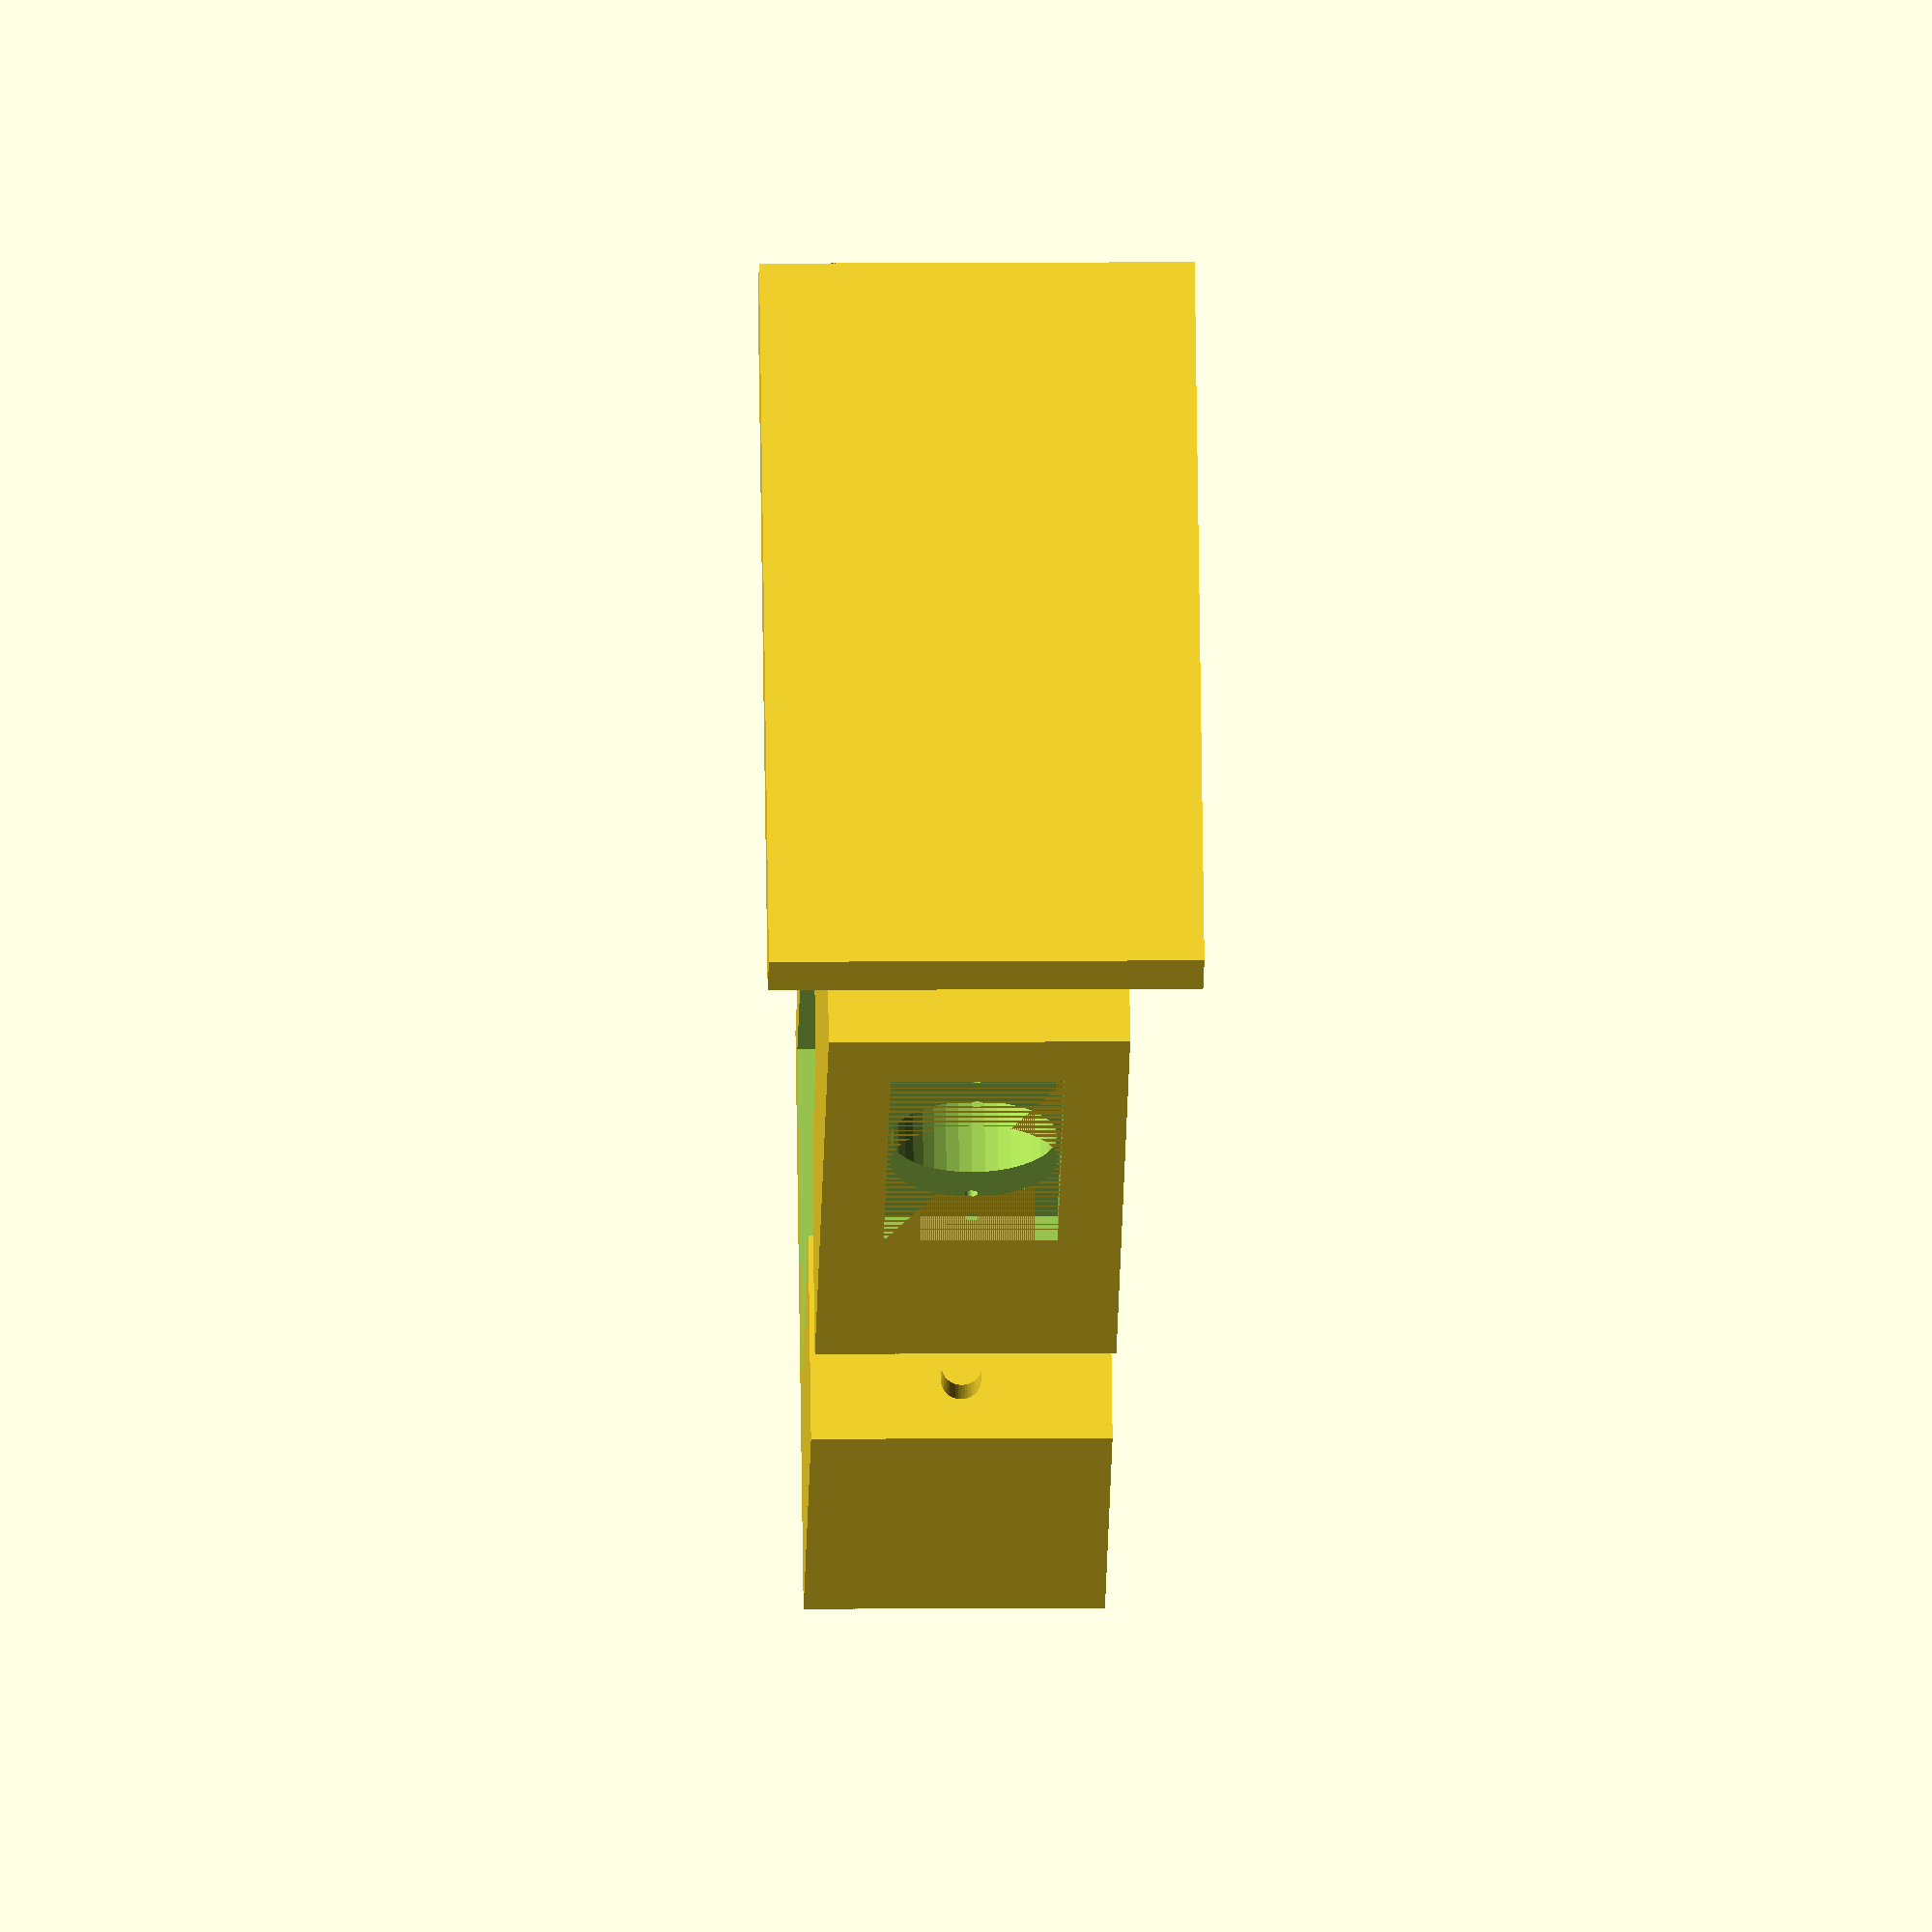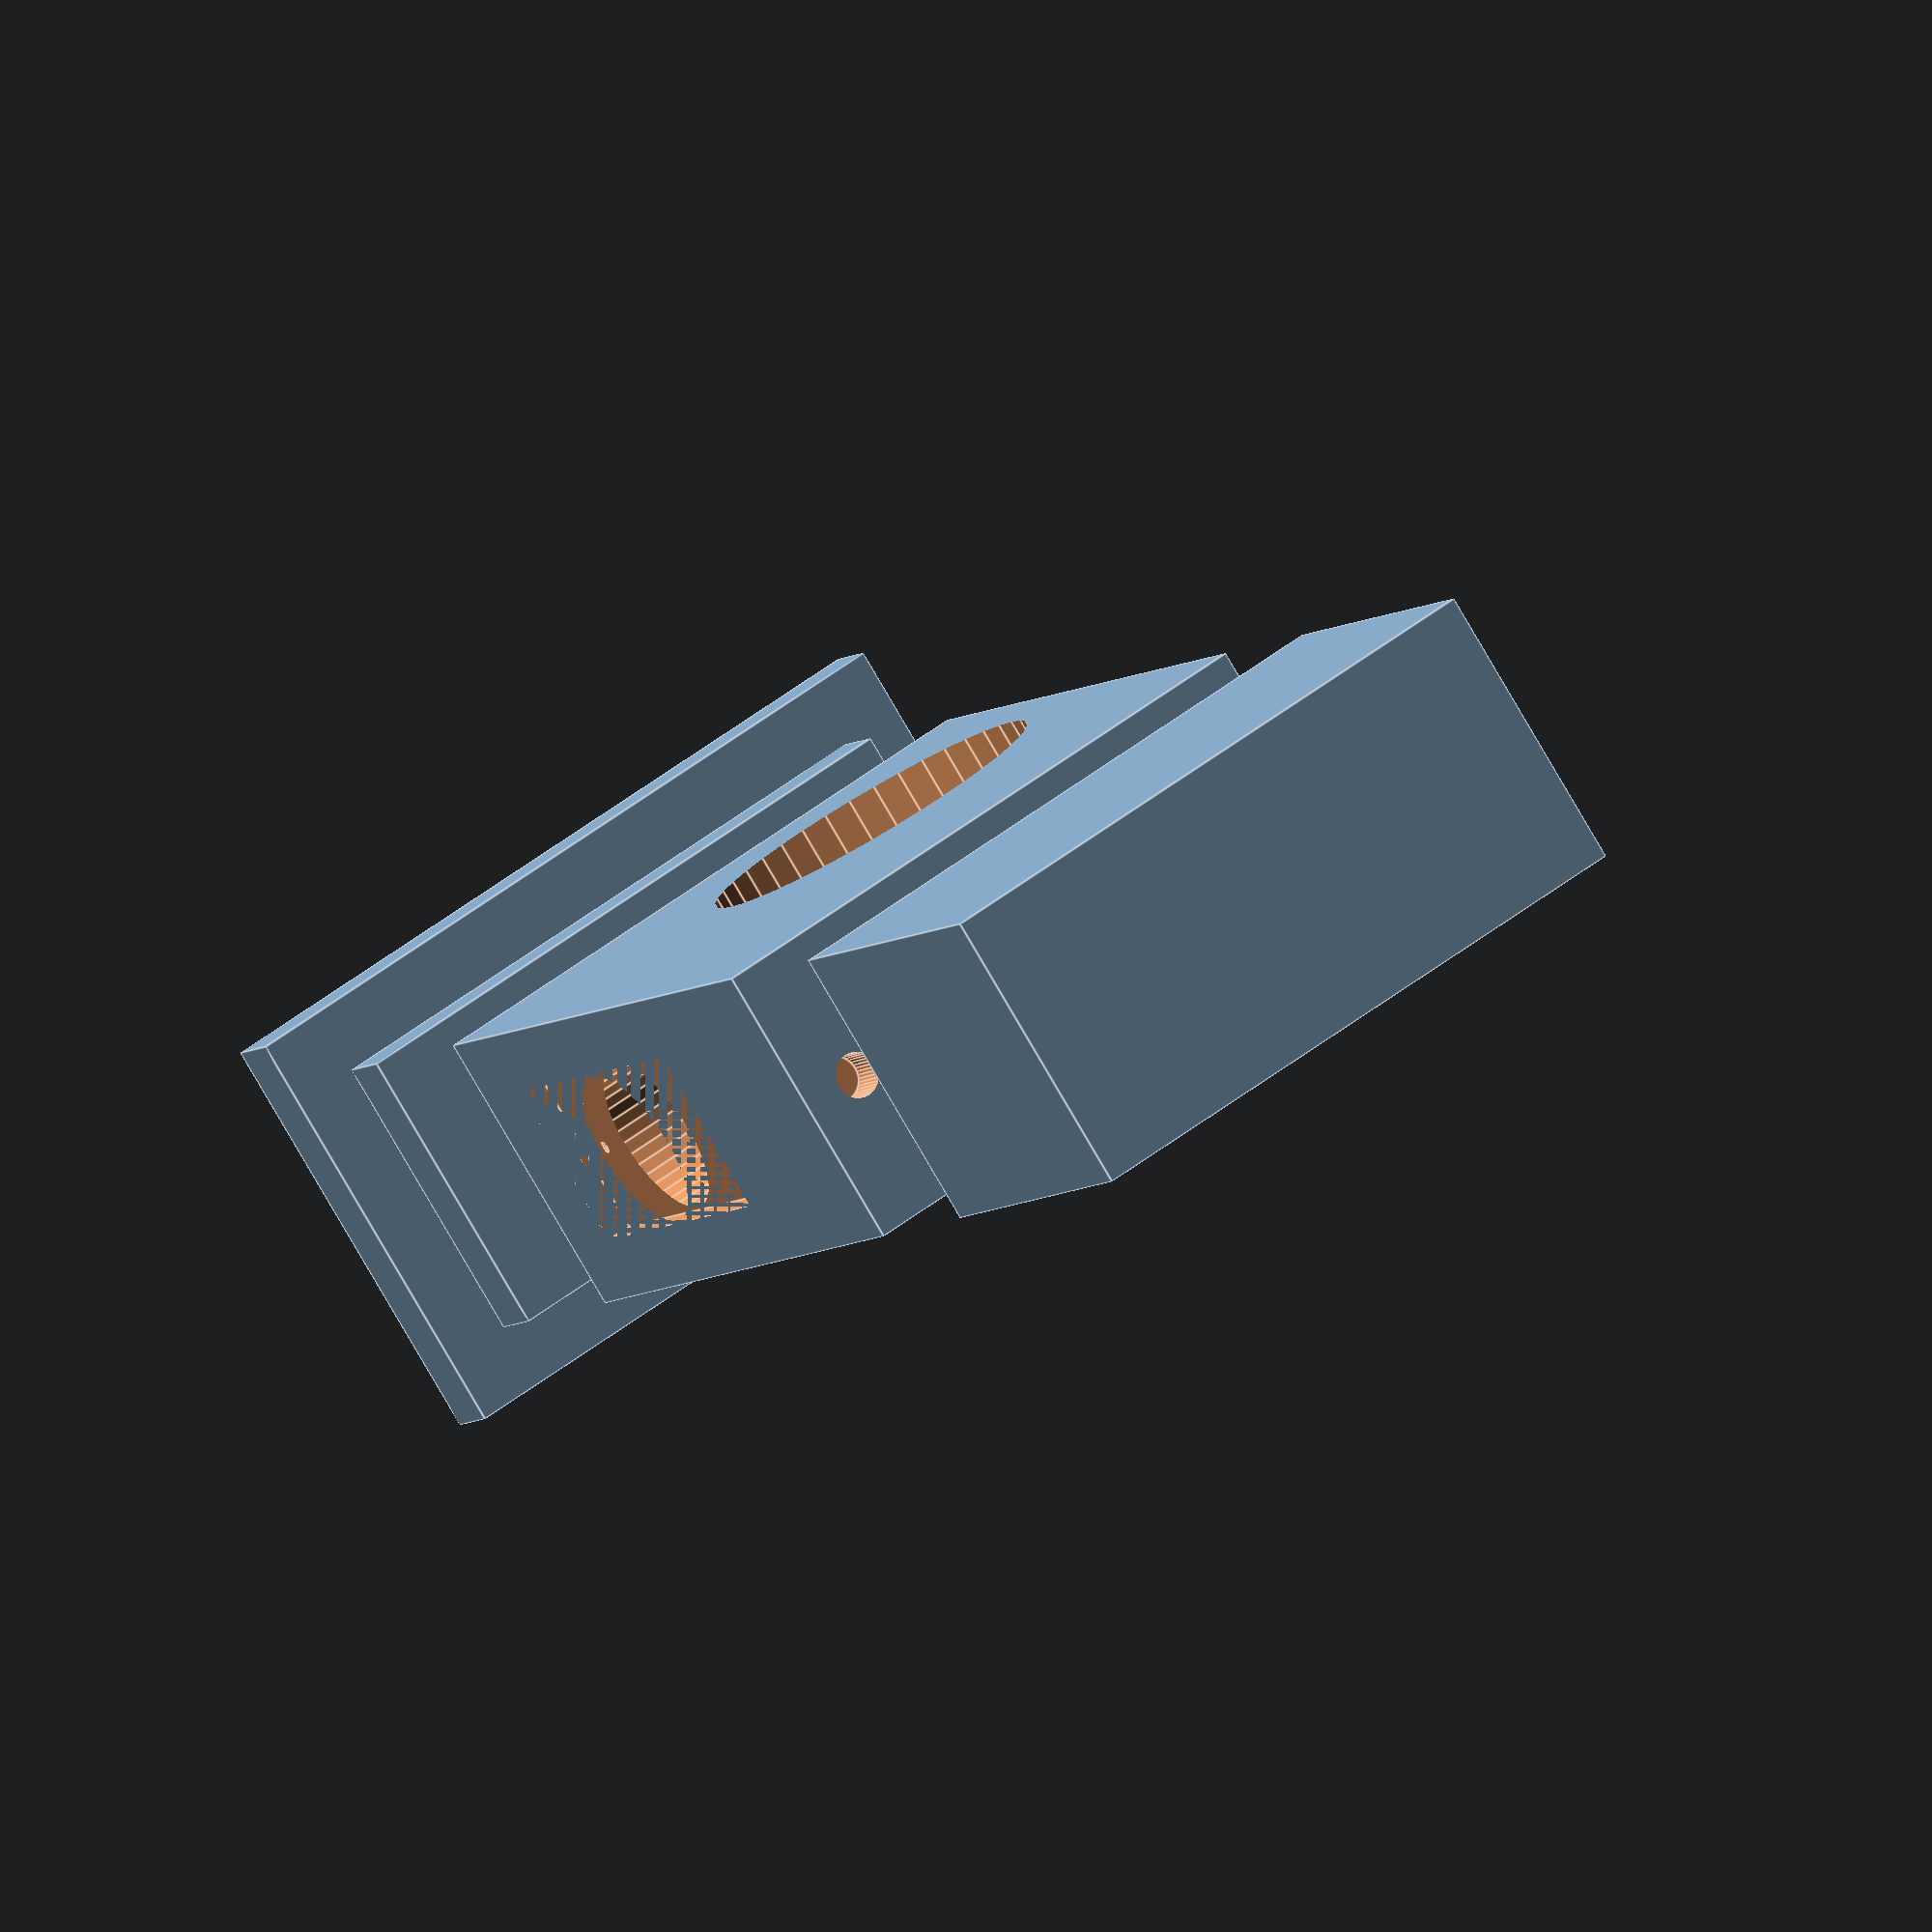
<openscad>
plateThickness=4;
plateLength=56;
plateWidth=26;

doorThickness=45;
doorHeight=110;
doorWidth=95;

cylinderBoreOffset=60;
cylinderBoreDiameter=54;

deadBoltDiameter=25;
    
electronicsBoreHeight=55;
electronicsBoreDepth=35;

module middleDoorBlock() {
   
    difference() {
        
        // Door Body
        cube([doorHeight, doorWidth, doorThickness]);
        
        // Main Lock Components
        translate([13, 0, 0]) {
            // Lock Cylinder Bore
            translate([doorHeight/2, cylinderBoreOffset, -5]) {
                cylinder(h = cylinderBoreOffset, d=cylinderBoreDiameter);
            }
            
            // DeadBolt Bore
            translate([doorHeight/2, cylinderBoreOffset/2 + plateThickness*2, doorThickness/2]) {
                rotate([90, 0, 0]) {
                    cylinder(h = cylinderBoreOffset, d=deadBoltDiameter);
                }
            }
      
            // Plate Inset
            translate([doorHeight/2 - plateLength/2, plateThickness, doorThickness/2-plateWidth/2]) {
                rotate([90, 0, 0]) {
                    cube([plateLength, plateWidth, plateThickness]);
                }
            } 
            // Plate Scree Hole1
            translate([doorHeight/2-20, 10, doorThickness/2]) {
                rotate([90, 0, 0]) {
                    cylinder(h = 70, d=2);
                }
            }
            // Plate Scree Hole2
            translate([doorHeight/2+20, 10, doorThickness/2]) {
                rotate([90, 0, 0]) {
                    cylinder(h = 70, d=2);
                }
            }
        }
            
        // Electronics Bore
        translate([-25,((doorWidth - cylinderBoreDiameter)/2)+13, 12]) {
            cube([electronicsBoreHeight, cylinderBoreDiameter, electronicsBoreDepth]);
        }  

        // Cylinder Light Passthrough
        translate([20, doorWidth/2+12, doorThickness/2]) {
            rotate([0, 90, 0]) {
                cylinder(h=50, d=15);
            }
        }

        // Stand Bore 1
        translate([doorHeight-10, doorWidth*.25, doorThickness/2]) {
            rotate([0, 90, 0]) {
                cylinder(h=10, d=10);
            }
        }
        
        // Stand Bore 2
        translate([doorHeight-10, doorWidth*.76, doorThickness/2]) {
            rotate([0, 90, 0]) {
                cylinder(h=10, d=10);
            }
        }    
   
        // Top Bore 1
        translate([-2, doorWidth*.1, doorThickness/2]) {
            rotate([0, 90, 0]) {
                cylinder(h=10, d=7);
            }
        }
        
        // Top Bore 2
        translate([-2, doorWidth*.96, doorThickness/2]) {
            rotate([0, 90, 0]) {
                cylinder(h=10, d=5);
            }
        }       
    }
}

module topDoorBlock() {
    
    topHeight = doorHeight/2 + 5;

    difference() {
        
        // Door Body
        cube([topHeight, doorWidth, doorThickness]);
            
        // Electronics Bore
        translate([topHeight/2-20,((doorWidth - cylinderBoreDiameter)/2)+13, 9]) {
            cube([electronicsBoreHeight, cylinderBoreDiameter, electronicsBoreDepth+10]);
        }       
    }
       
    // Top Bore 1
    translate([topHeight, doorWidth*.1, doorThickness/2]) {
        rotate([0, 90, 0]) {
            cylinder(h=5, d=6);
        }
    }
    
    // Top Bore 2
    translate([topHeight, doorWidth*.96, doorThickness/2]) {
        rotate([0, 90, 0]) {
            cylinder(h=5, d=4);
        }
    }   
}

module bottomDoorBlock() {
            
    // Door Body
    cube([10, doorWidth, doorThickness]);
        
    // Stand Bore 1
    translate([-5, doorWidth*.25, doorThickness/2]) {
        rotate([0, 90, 0]) {
            cylinder(h=5, d=9);
        }
    }
    
    // Stand Bore 2
    translate([-5, doorWidth*.76, doorThickness/2]) {
        rotate([0, 90, 0]) {
            cylinder(h=5, d=9);
        }
    } 
    
     // Base
     translate([10, -10, 55]) {
        rotate([0, 90, 0]) {
            cube([doorThickness+20, doorWidth+20, 10]);   
        }
    }   
    
}


$fn=40;
middleDoorBlock();
translate([-90, 0, 0]) {
    topDoorBlock();
}

translate([doorHeight + 30, 0, 0]) {
    bottomDoorBlock();
}


</openscad>
<views>
elev=351.2 azim=326.2 roll=88.7 proj=o view=wireframe
elev=81.8 azim=296.0 roll=210.3 proj=o view=edges
</views>
